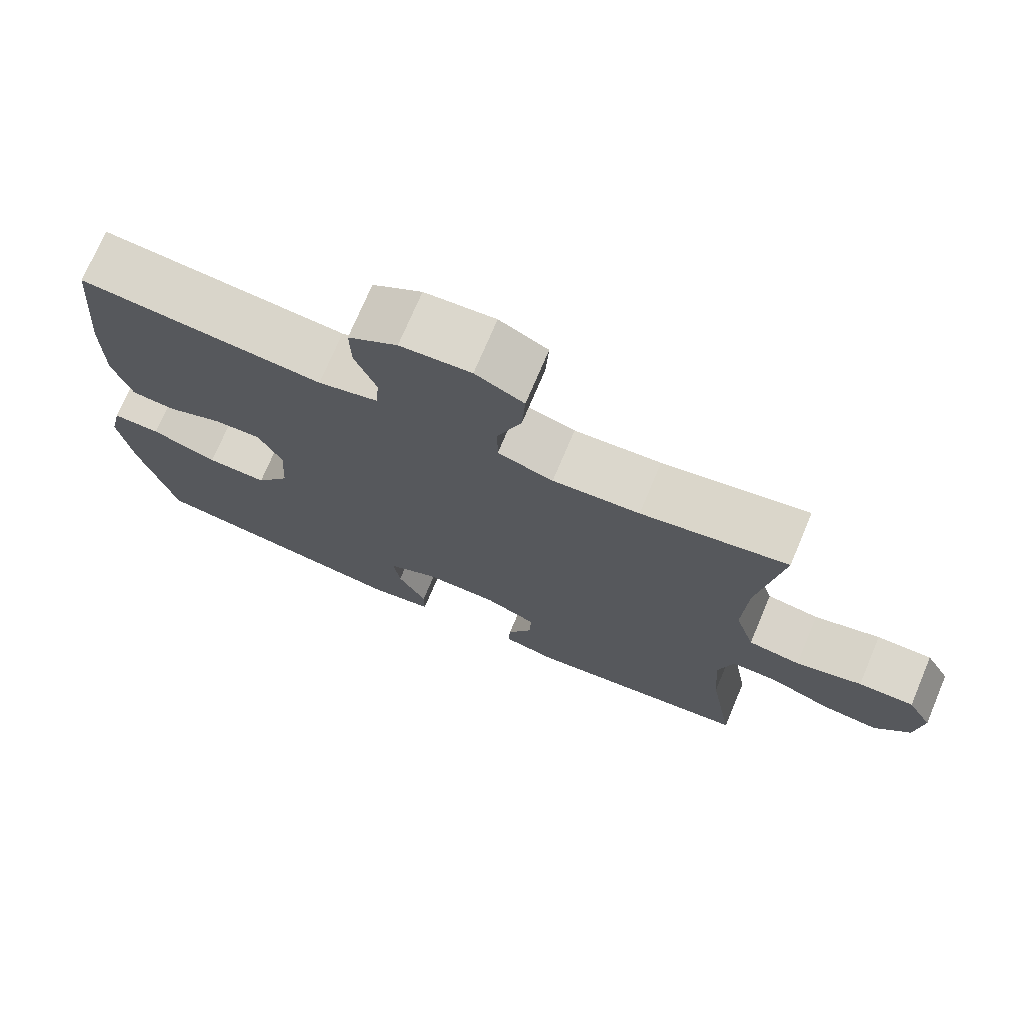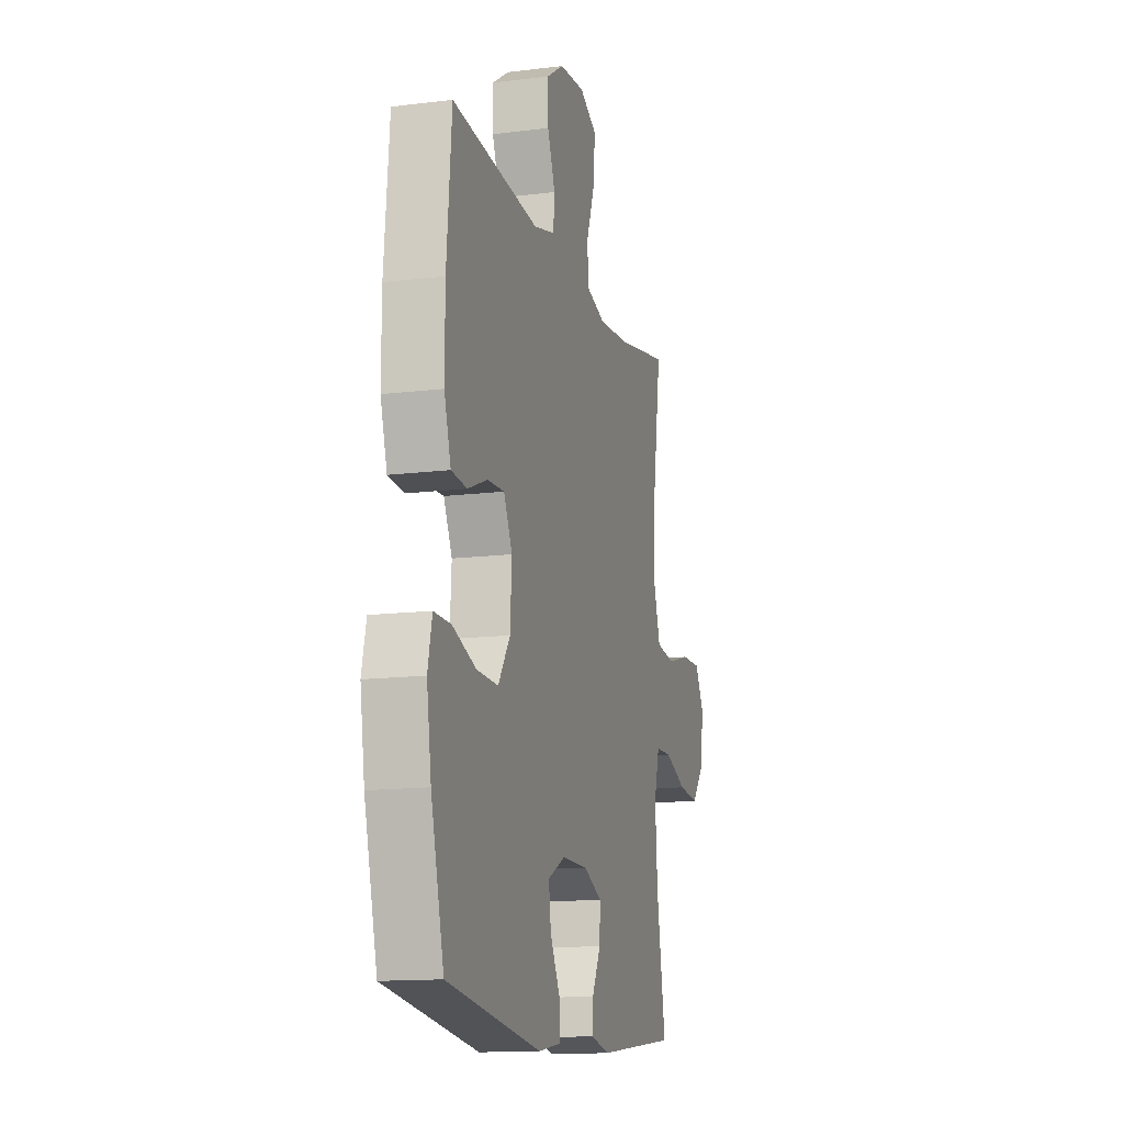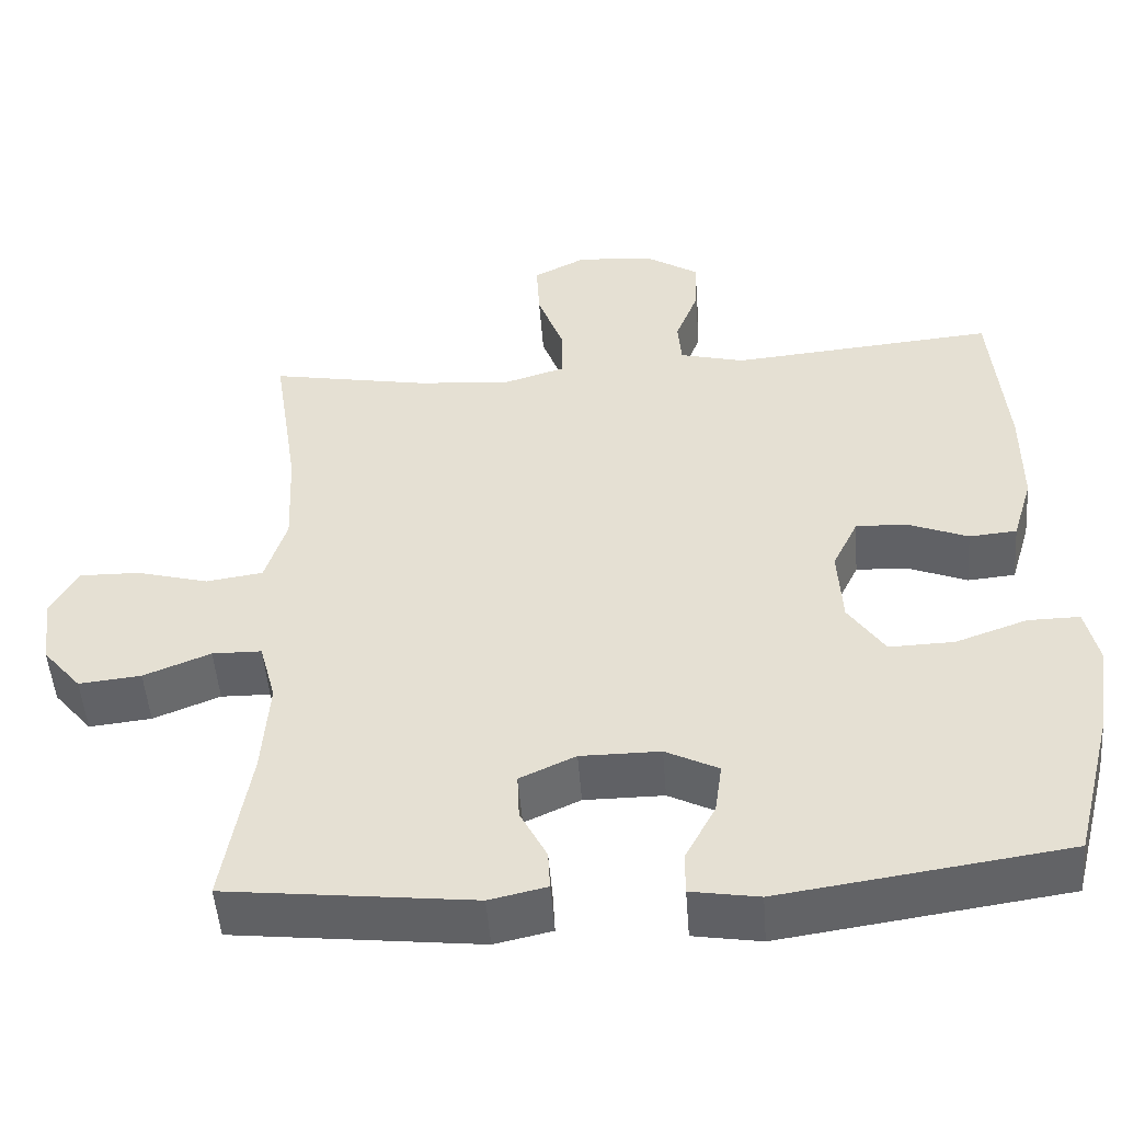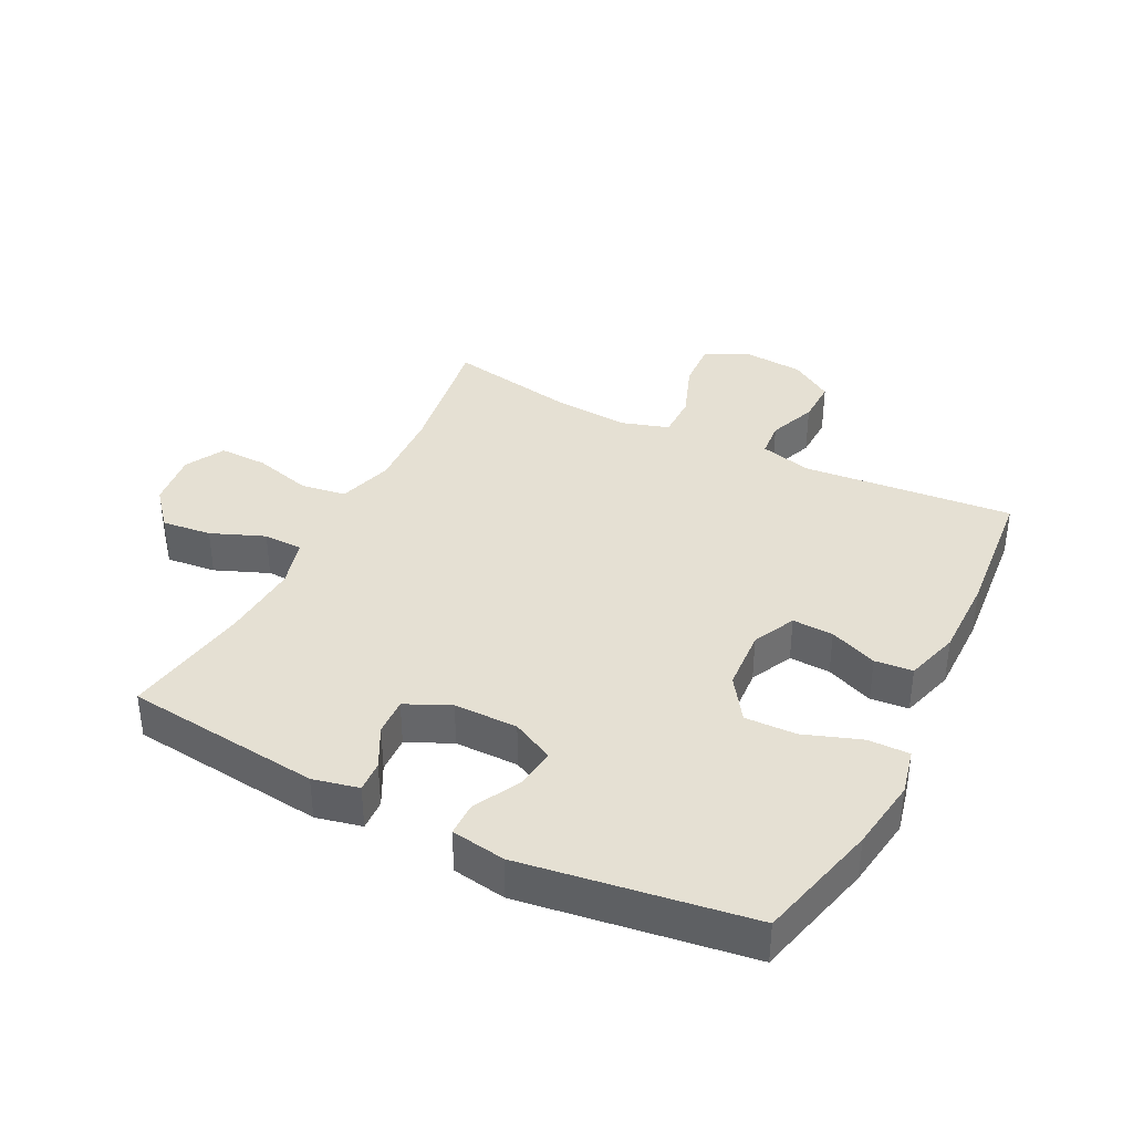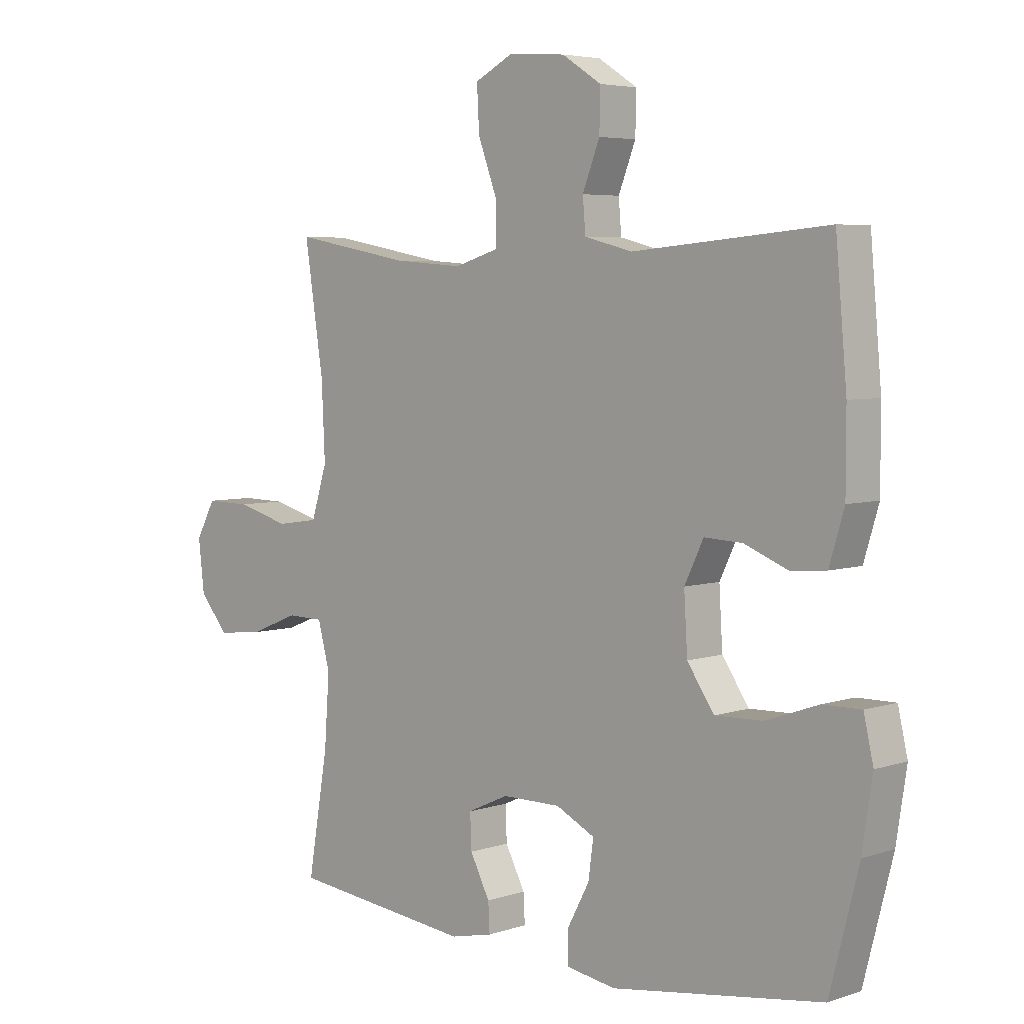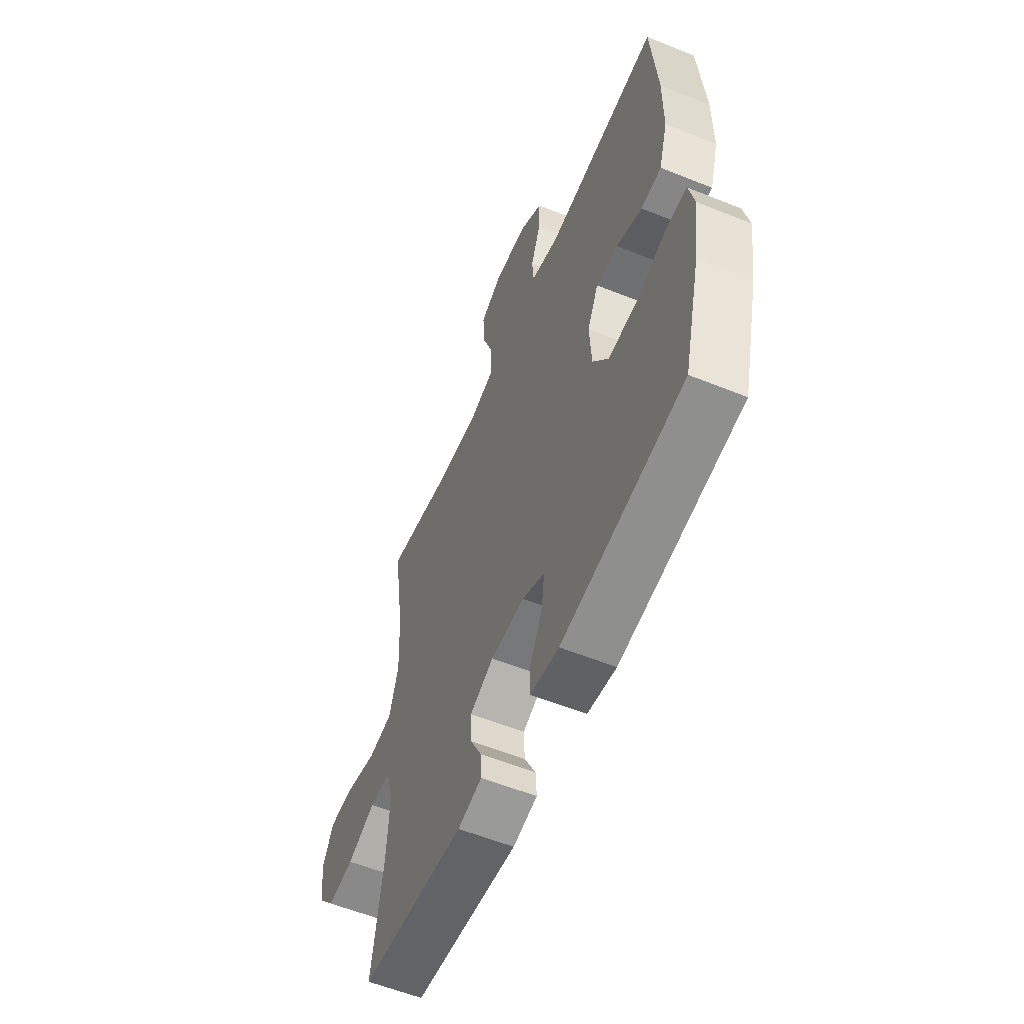
<metadata>
{"format":"obj","ext":"obj","renderer":"f3d","projection":"perspective","resolution":1024,"background":"white","views":[{"elev":73.4,"azim":22.9,"up":"+Z"},{"elev":-13.7,"azim":-74.4,"up":"+Z"},{"elev":-49.8,"azim":-175.7,"up":"+Z"},{"elev":38.0,"azim":-153.4,"up":"+Y"},{"elev":5.0,"azim":-136.3,"up":"+Z"},{"elev":-57.3,"azim":-112.8,"up":"+Z"}]}
</metadata>
<code>
o path5784
v 0.4412 0.0375 -0.3156
v 0.4322 0.0375 -0.1918
v 0.4533 0.0375 -0.1124
v 0.517 0.0375 -0.1113
v 0.6032 0.0375 -0.1459
v 0.6835 0.0375 -0.1544
v 0.7334 0.0375 -0.09496
v 0.7439 0.0375 -0.004955
v 0.7094 0.0375 0.05822
v 0.6314 0.0375 0.05683
v 0.5382 0.0375 0.03147
v 0.465 0.0375 0.0423
v 0.4375 0.0375 0.1306
v 0.4433 0.0375 0.2616
v 0.4762 0.0375 0.4785
v 0.2707 0.0375 0.4405
v 0.1485 0.0375 0.431
v 0.07065 0.0375 0.4549
v 0.0705 0.0375 0.5251
v 0.1042 0.0375 0.6162
v 0.1083 0.0375 0.6933
v 0.04056 0.0375 0.7282
v -0.05854 0.0375 0.7204
v -0.1275 0.0375 0.6761
v -0.1258 0.0375 0.6048
v -0.09576 0.0375 0.5279
v -0.1007 0.0375 0.4699
v -0.1842 0.0375 0.4482
v -0.5255 0.0375 0.4785
v -0.545 0.0375 0.2579
v -0.5452 0.0375 0.1257
v -0.5192 0.0375 0.03911
v -0.4579 0.0375 0.03368
v -0.3807 0.0375 0.0648
v -0.3143 0.0375 0.06782
v -0.2811 0.0375 -0.000858
v -0.287 0.0375 -0.1006
v -0.334 0.0375 -0.1698
v -0.4177 0.0375 -0.1673
v -0.5101 0.0375 -0.1346
v -0.5769 0.0375 -0.1339
v -0.5938 0.0375 -0.2082
v -0.5761 0.0375 -0.3256
v -0.5255 0.0375 -0.5234
v -0.1575 0.0375 -0.5765
v -0.07006 0.0375 -0.5621
v -0.07003 0.0375 -0.5077
v -0.1094 0.0375 -0.4335
v -0.1185 0.0375 -0.3676
v -0.05038 0.0375 -0.3331
v 0.05226 0.0375 -0.3332
v 0.1242 0.0375 -0.3661
v 0.1217 0.0375 -0.4262
v 0.08721 0.0375 -0.4933
v 0.08464 0.0375 -0.5436
v 0.1586 0.0375 -0.56
v 0.4762 0.0375 -0.5234
v 0.4412 -0.0375 -0.3156
v 0.4322 -0.0375 -0.1918
v 0.4533 -0.0375 -0.1124
v 0.517 -0.0375 -0.1113
v 0.6032 -0.0375 -0.1459
v 0.6835 -0.0375 -0.1544
v 0.7334 -0.0375 -0.09496
v 0.7439 -0.0375 -0.004955
v 0.7094 -0.0375 0.05822
v 0.6314 -0.0375 0.05683
v 0.5382 -0.0375 0.03147
v 0.465 -0.0375 0.0423
v 0.4375 -0.0375 0.1306
v 0.4433 -0.0375 0.2616
v 0.4762 -0.0375 0.4785
v 0.2707 -0.0375 0.4405
v 0.1485 -0.0375 0.431
v 0.07065 -0.0375 0.4549
v 0.0705 -0.0375 0.5251
v 0.1042 -0.0375 0.6162
v 0.1083 -0.0375 0.6933
v 0.04056 -0.0375 0.7282
v -0.05854 -0.0375 0.7204
v -0.1275 -0.0375 0.6761
v -0.1258 -0.0375 0.6048
v -0.09576 -0.0375 0.5279
v -0.1007 -0.0375 0.4699
v -0.1842 -0.0375 0.4482
v -0.5255 -0.0375 0.4785
v -0.545 -0.0375 0.2579
v -0.5452 -0.0375 0.1257
v -0.5192 -0.0375 0.03911
v -0.4579 -0.0375 0.03368
v -0.3807 -0.0375 0.0648
v -0.3143 -0.0375 0.06782
v -0.2811 -0.0375 -0.000858
v -0.287 -0.0375 -0.1006
v -0.334 -0.0375 -0.1698
v -0.4177 -0.0375 -0.1673
v -0.5101 -0.0375 -0.1346
v -0.5769 -0.0375 -0.1339
v -0.5938 -0.0375 -0.2082
v -0.5761 -0.0375 -0.3256
v -0.5255 -0.0375 -0.5234
v -0.1575 -0.0375 -0.5765
v -0.07006 -0.0375 -0.5621
v -0.07003 -0.0375 -0.5077
v -0.1094 -0.0375 -0.4335
v -0.1185 -0.0375 -0.3676
v -0.05038 -0.0375 -0.3331
v 0.05226 -0.0375 -0.3332
v 0.1242 -0.0375 -0.3661
v 0.1217 -0.0375 -0.4262
v 0.08721 -0.0375 -0.4933
v 0.08464 -0.0375 -0.5436
v 0.1586 -0.0375 -0.56
v 0.4762 -0.0375 -0.5234
v 0.7334 0.0375 -0.09496
v 0.7439 0.0375 -0.004955
v 0.7094 0.0375 0.05822
v 0.7094 0.0375 0.05822
v 0.6835 0.0375 -0.1544
v 0.6314 0.0375 0.05683
v 0.6032 0.0375 -0.1459
v 0.5382 0.0375 0.03147
v 0.517 0.0375 -0.1113
v 0.465 0.0375 0.0423
v 0.465 0.0375 0.0423
v 0.4533 0.0375 -0.1124
v 0.4533 0.0375 -0.1124
v 0.4375 0.0375 0.1306
v 0.4433 0.0375 0.2616
v 0.4762 0.0375 0.4785
v 0.4762 0.0375 0.4785
v 0.4762 0.0375 -0.5234
v 0.4762 0.0375 -0.5234
v 0.4412 0.0375 -0.3156
v 0.4322 0.0375 -0.1918
v 0.2707 0.0375 0.4405
v 0.1586 0.0375 -0.56
v 0.1485 0.0375 0.431
v 0.08464 0.0375 -0.5436
v 0.08464 0.0375 -0.5436
v 0.1242 0.0375 -0.3661
v 0.1242 0.0375 -0.3661
v 0.1217 0.0375 -0.4262
v 0.07065 0.0375 0.4549
v 0.07065 0.0375 0.4549
v 0.05226 0.0375 -0.3332
v 0.08721 0.0375 -0.4933
v 0.1042 0.0375 0.6162
v 0.1083 0.0375 0.6933
v 0.1083 0.0375 0.6933
v 0.04056 0.0375 0.7282
v 0.0705 0.0375 0.5251
v -0.05038 0.0375 -0.3331
v -0.05854 0.0375 0.7204
v -0.1185 0.0375 -0.3676
v -0.1185 0.0375 -0.3676
v -0.1275 0.0375 0.6761
v -0.07006 0.0375 -0.5621
v -0.07006 0.0375 -0.5621
v -0.07003 0.0375 -0.5077
v -0.1094 0.0375 -0.4335
v -0.1575 0.0375 -0.5765
v -0.09576 0.0375 0.5279
v -0.1007 0.0375 0.4699
v -0.1007 0.0375 0.4699
v -0.1258 0.0375 0.6048
v -0.1842 0.0375 0.4482
v -0.2811 0.0375 -0.000858
v -0.287 0.0375 -0.1006
v -0.3143 0.0375 0.06782
v -0.3143 0.0375 0.06782
v -0.334 0.0375 -0.1698
v -0.3807 0.0375 0.0648
v -0.4177 0.0375 -0.1673
v -0.4579 0.0375 0.03368
v -0.5101 0.0375 -0.1346
v -0.5255 0.0375 -0.5234
v -0.5255 0.0375 -0.5234
v -0.5192 0.0375 0.03911
v -0.5192 0.0375 0.03911
v -0.5255 0.0375 0.4785
v -0.5255 0.0375 0.4785
v -0.5769 0.0375 -0.1339
v -0.5769 0.0375 -0.1339
v -0.5452 0.0375 0.1257
v -0.545 0.0375 0.2579
v -0.5761 0.0375 -0.3256
v -0.5938 0.0375 -0.2082
v 0.7334 -0.0375 -0.09496
v 0.7439 -0.0375 -0.004955
v 0.7094 -0.0375 0.05822
v 0.7094 -0.0375 0.05822
v 0.6835 -0.0375 -0.1544
v 0.6314 -0.0375 0.05683
v 0.6032 -0.0375 -0.1459
v 0.5382 -0.0375 0.03147
v 0.517 -0.0375 -0.1113
v 0.465 -0.0375 0.0423
v 0.465 -0.0375 0.0423
v 0.4533 -0.0375 -0.1124
v 0.4533 -0.0375 -0.1124
v 0.4375 -0.0375 0.1306
v 0.4433 -0.0375 0.2616
v 0.4762 -0.0375 0.4785
v 0.4762 -0.0375 0.4785
v 0.4762 -0.0375 -0.5234
v 0.4762 -0.0375 -0.5234
v 0.4412 -0.0375 -0.3156
v 0.4322 -0.0375 -0.1918
v 0.2707 -0.0375 0.4405
v 0.1586 -0.0375 -0.56
v 0.1485 -0.0375 0.431
v 0.08464 -0.0375 -0.5436
v 0.08464 -0.0375 -0.5436
v 0.1242 -0.0375 -0.3661
v 0.1242 -0.0375 -0.3661
v 0.1217 -0.0375 -0.4262
v 0.07065 -0.0375 0.4549
v 0.07065 -0.0375 0.4549
v 0.05226 -0.0375 -0.3332
v 0.08721 -0.0375 -0.4933
v 0.1042 -0.0375 0.6162
v 0.1083 -0.0375 0.6933
v 0.1083 -0.0375 0.6933
v 0.04056 -0.0375 0.7282
v 0.0705 -0.0375 0.5251
v -0.05038 -0.0375 -0.3331
v -0.05854 -0.0375 0.7204
v -0.1185 -0.0375 -0.3676
v -0.1185 -0.0375 -0.3676
v -0.1275 -0.0375 0.6761
v -0.07006 -0.0375 -0.5621
v -0.07006 -0.0375 -0.5621
v -0.07003 -0.0375 -0.5077
v -0.1094 -0.0375 -0.4335
v -0.1575 -0.0375 -0.5765
v -0.09576 -0.0375 0.5279
v -0.1007 -0.0375 0.4699
v -0.1007 -0.0375 0.4699
v -0.1258 -0.0375 0.6048
v -0.1842 -0.0375 0.4482
v -0.2811 -0.0375 -0.000858
v -0.287 -0.0375 -0.1006
v -0.3143 -0.0375 0.06782
v -0.3143 -0.0375 0.06782
v -0.334 -0.0375 -0.1698
v -0.3807 -0.0375 0.0648
v -0.4177 -0.0375 -0.1673
v -0.4579 -0.0375 0.03368
v -0.5101 -0.0375 -0.1346
v -0.5255 -0.0375 -0.5234
v -0.5255 -0.0375 -0.5234
v -0.5192 -0.0375 0.03911
v -0.5192 -0.0375 0.03911
v -0.5255 -0.0375 0.4785
v -0.5255 -0.0375 0.4785
v -0.5769 -0.0375 -0.1339
v -0.5769 -0.0375 -0.1339
v -0.5452 -0.0375 0.1257
v -0.545 -0.0375 0.2579
v -0.5761 -0.0375 -0.3256
v -0.5938 -0.0375 -0.2082
f 197 198 200
f 229 251 235
f 244 242 218
f 202 200 198
f 238 244 218
f 243 229 227
f 261 248 262
f 250 262 248
f 200 220 209
f 246 229 243
f 260 244 241
f 206 217 211
f 195 196 197
f 209 215 208
f 223 225 222
f 235 236 234
f 226 237 238
f 211 221 213
f 231 240 228
f 218 242 212
f 247 259 249
f 210 203 204
f 209 220 215
f 257 262 250
f 236 235 251
f 202 242 220
f 225 228 222
f 215 217 208
f 196 195 194
f 220 242 227
f 241 244 238
f 259 247 260
f 261 251 246
f 260 247 244
f 203 212 202
f 189 195 193
f 222 240 226
f 240 222 228
f 253 249 259
f 234 236 232
f 211 217 221
f 260 241 255
f 226 238 218
f 202 220 200
f 243 227 242
f 208 217 206
f 246 251 229
f 198 197 196
f 248 261 246
f 189 194 195
f 212 242 202
f 194 190 191
f 189 190 194
f 210 212 203
f 240 237 226
f 7 8 65 64
f 8 118 192 65
f 6 7 64 63
f 9 10 67 66
f 5 6 63 62
f 10 11 68 67
f 4 5 62 61
f 11 125 199 68
f 127 4 61 201
f 12 13 70 69
f 14 131 205 71
f 133 1 58 207
f 2 3 60 59
f 13 14 71 70
f 1 2 59 58
f 15 16 73 72
f 56 57 114 113
f 16 17 74 73
f 140 56 113 214
f 142 53 110 216
f 17 145 219 74
f 51 52 109 108
f 54 55 112 111
f 53 54 111 110
f 20 150 224 77
f 21 22 79 78
f 19 20 77 76
f 18 19 76 75
f 50 51 108 107
f 22 23 80 79
f 156 50 107 230
f 23 24 81 80
f 159 47 104 233
f 47 48 105 104
f 45 46 103 102
f 26 165 239 83
f 25 26 83 82
f 24 25 82 81
f 27 28 85 84
f 48 49 106 105
f 36 37 94 93
f 171 36 93 245
f 37 38 95 94
f 34 35 92 91
f 38 39 96 95
f 33 34 91 90
f 39 40 97 96
f 178 45 102 252
f 180 33 90 254
f 28 182 256 85
f 40 184 258 97
f 31 32 89 88
f 30 31 88 87
f 29 30 87 86
f 43 44 101 100
f 42 43 100 99
f 41 42 99 98
f 123 126 124
f 155 161 177
f 170 144 168
f 128 124 126
f 164 144 170
f 169 153 155
f 187 188 174
f 176 174 188
f 126 135 146
f 172 169 155
f 186 167 170
f 132 137 143
f 121 123 122
f 135 134 141
f 149 148 151
f 161 160 162
f 152 164 163
f 137 139 147
f 157 154 166
f 144 138 168
f 173 175 185
f 136 130 129
f 135 141 146
f 183 176 188
f 162 177 161
f 128 146 168
f 151 148 154
f 141 134 143
f 122 120 121
f 146 153 168
f 167 164 170
f 185 186 173
f 187 172 177
f 186 170 173
f 129 128 138
f 115 119 121
f 148 152 166
f 166 154 148
f 179 185 175
f 160 158 162
f 137 147 143
f 186 181 167
f 152 144 164
f 128 126 146
f 169 168 153
f 134 132 143
f 172 155 177
f 124 122 123
f 174 172 187
f 115 121 120
f 138 128 168
f 120 117 116
f 115 120 116
f 136 129 138
f 166 152 163

</code>
